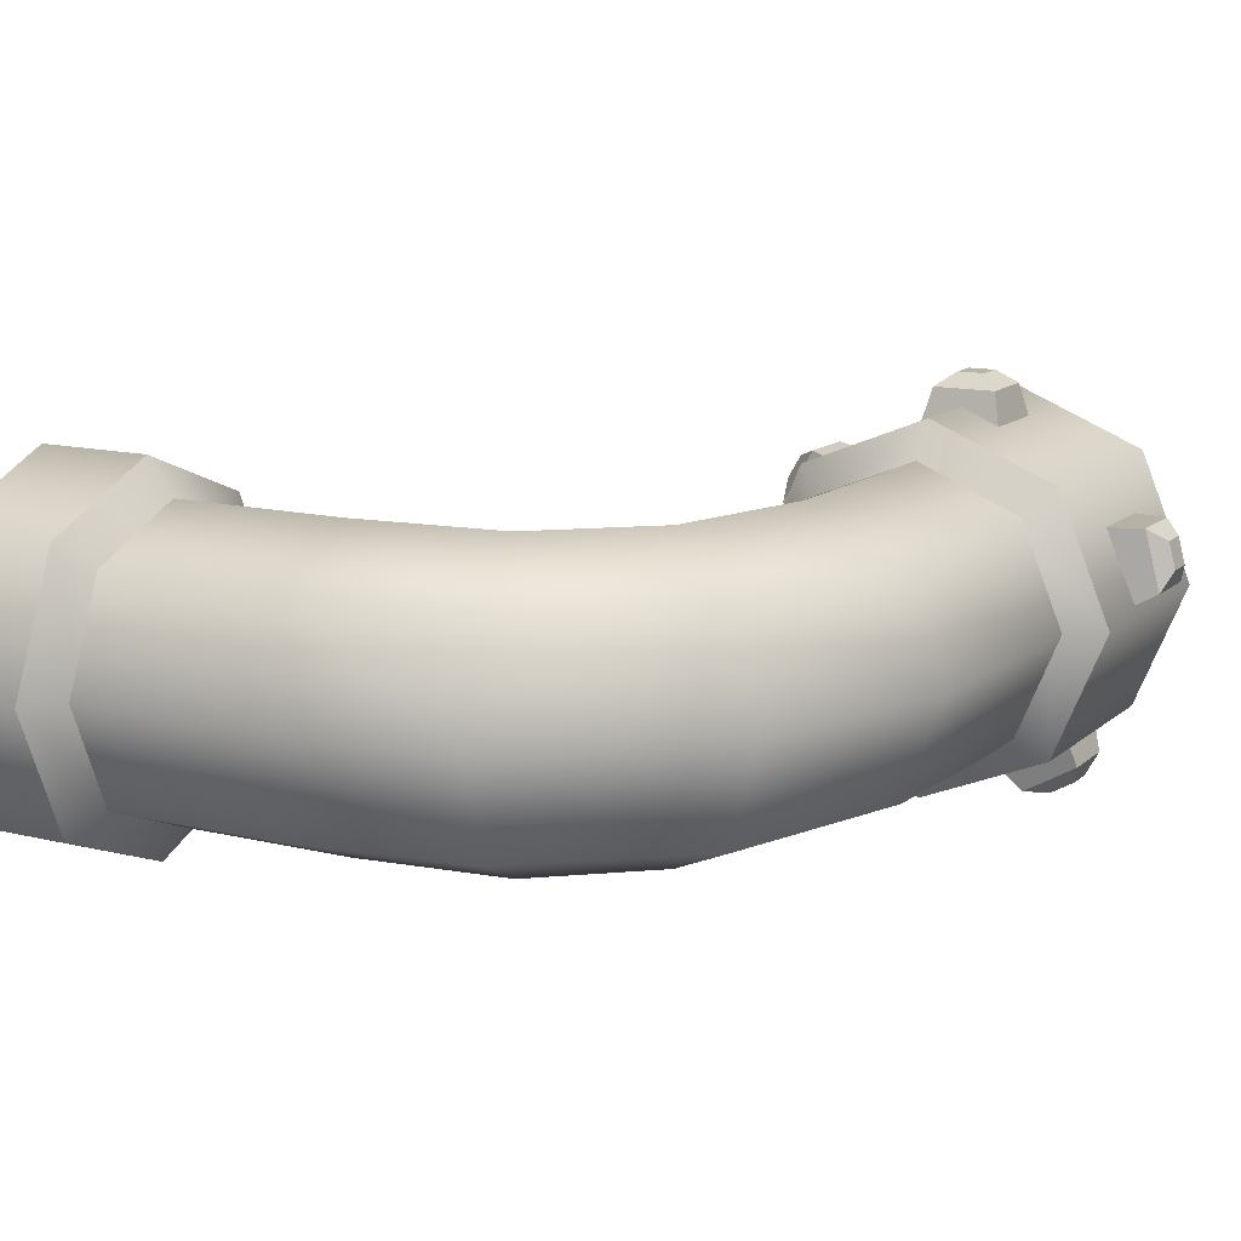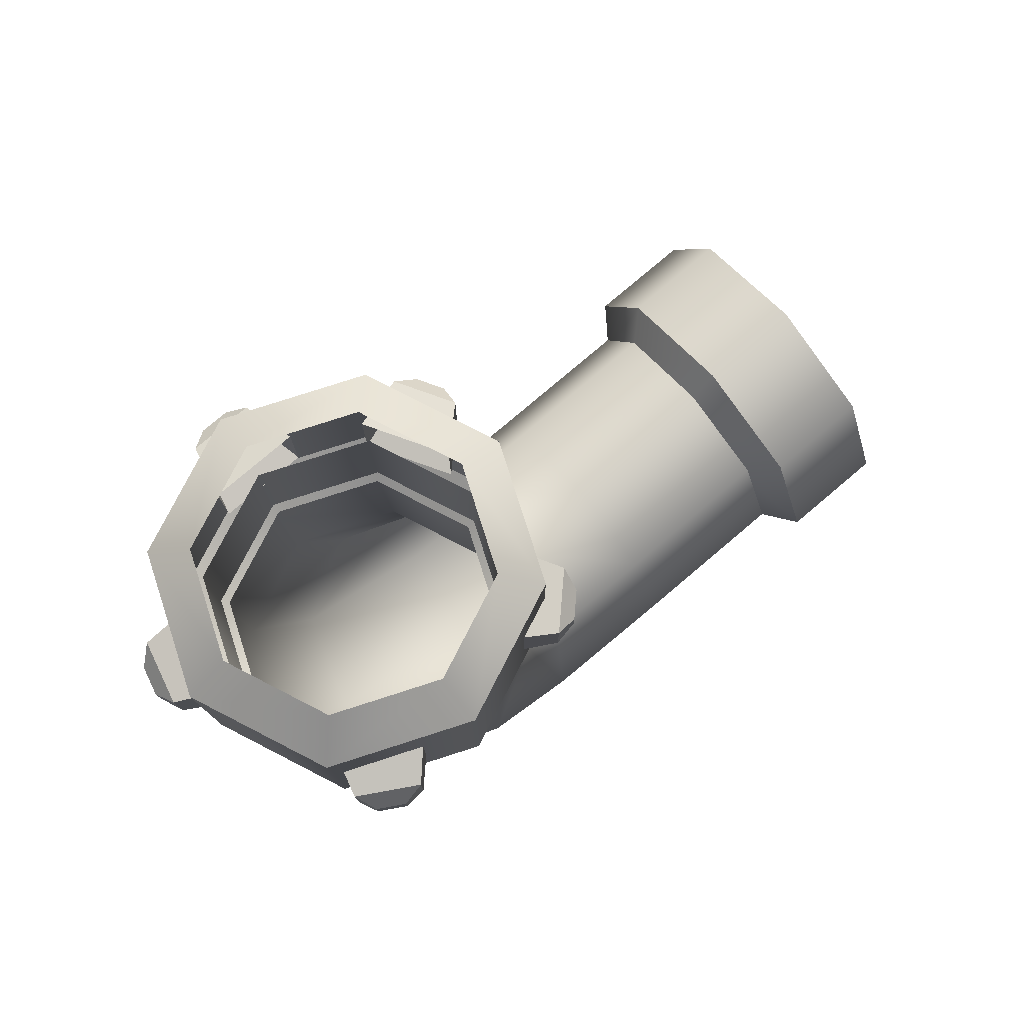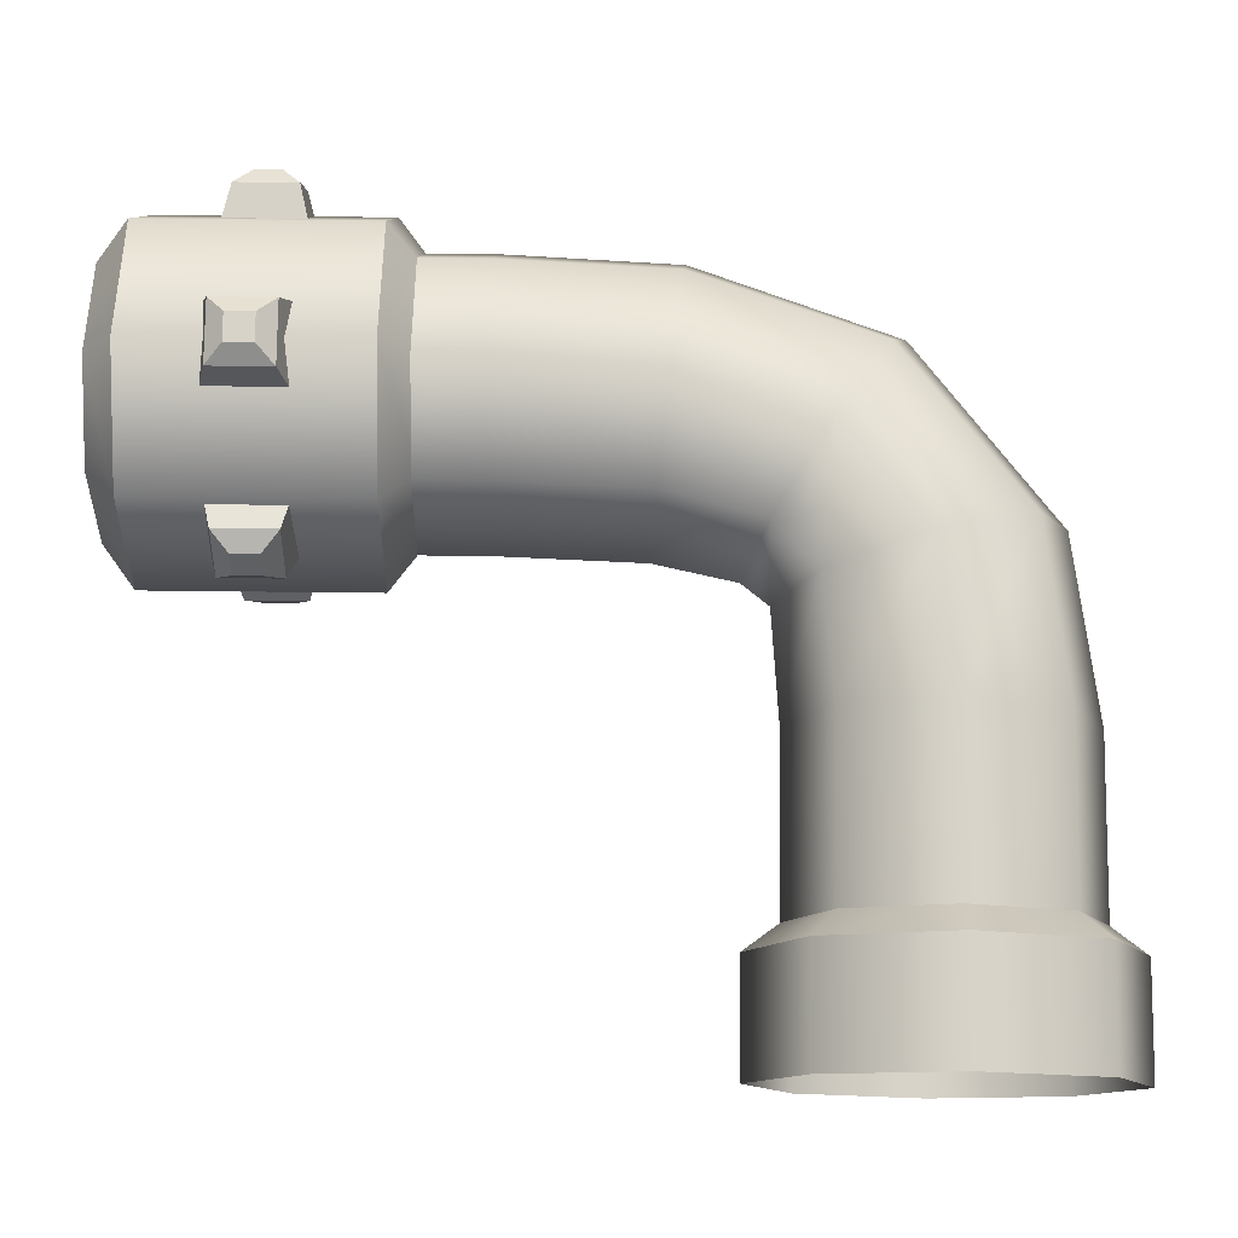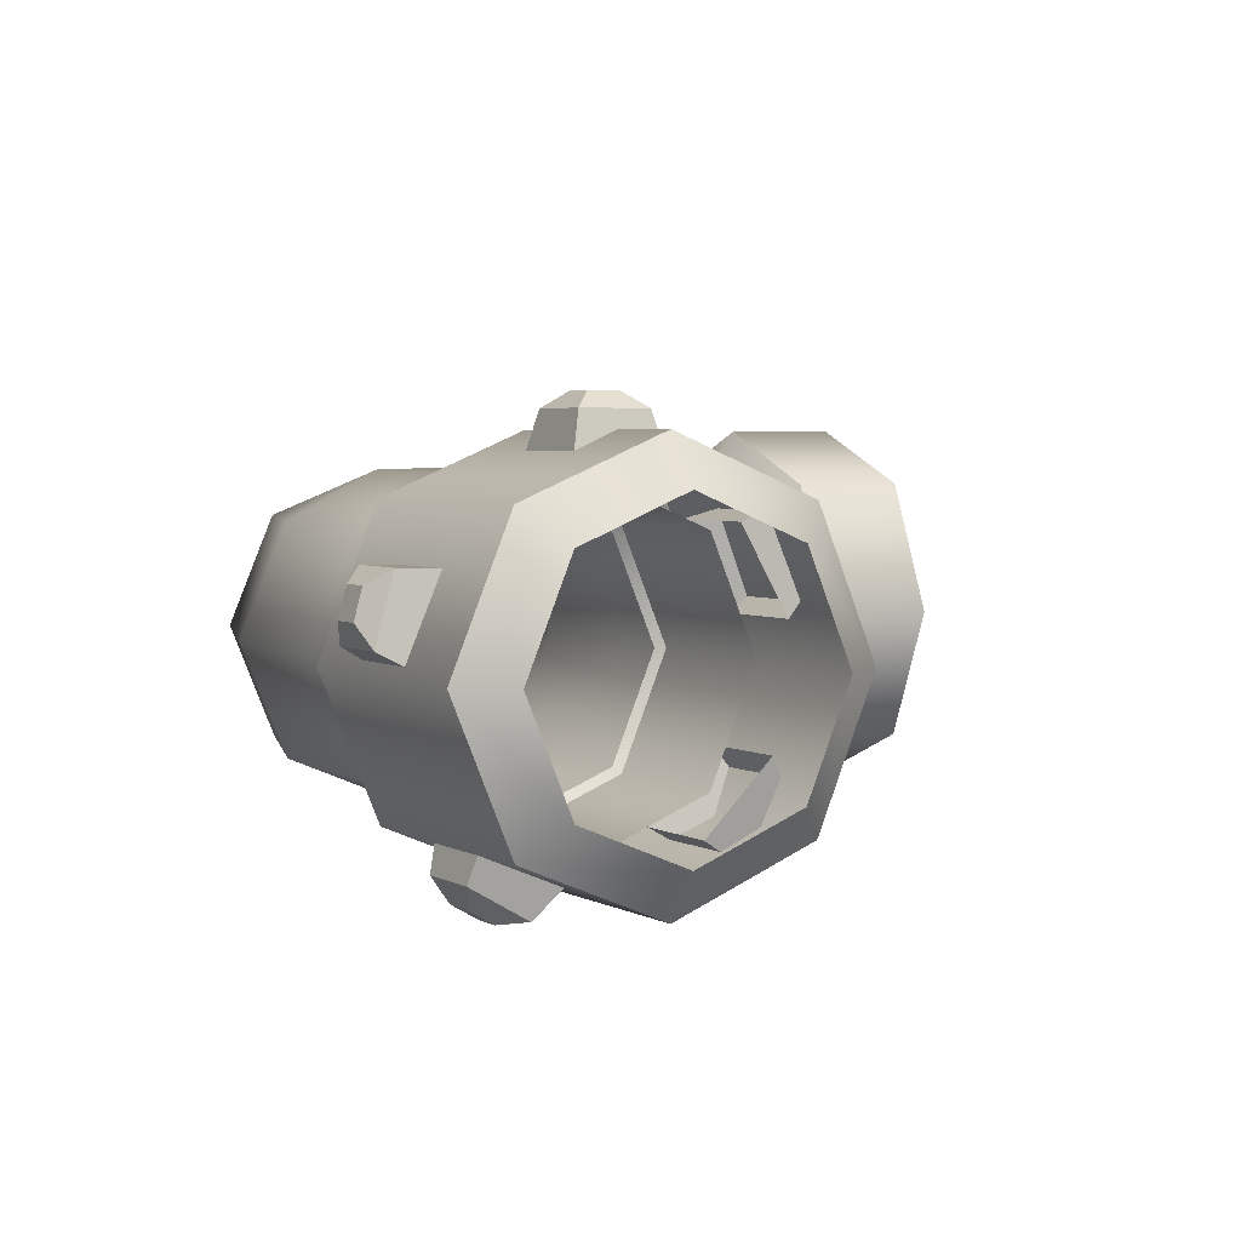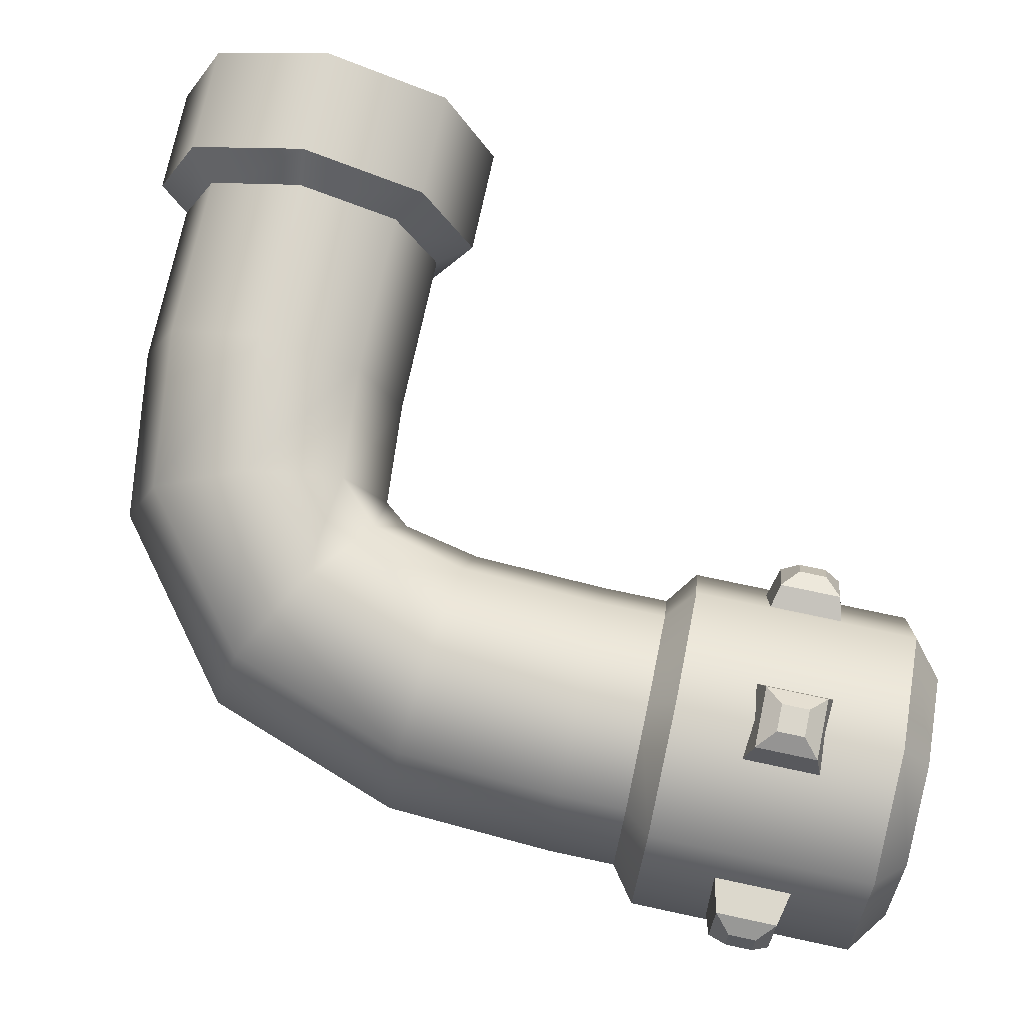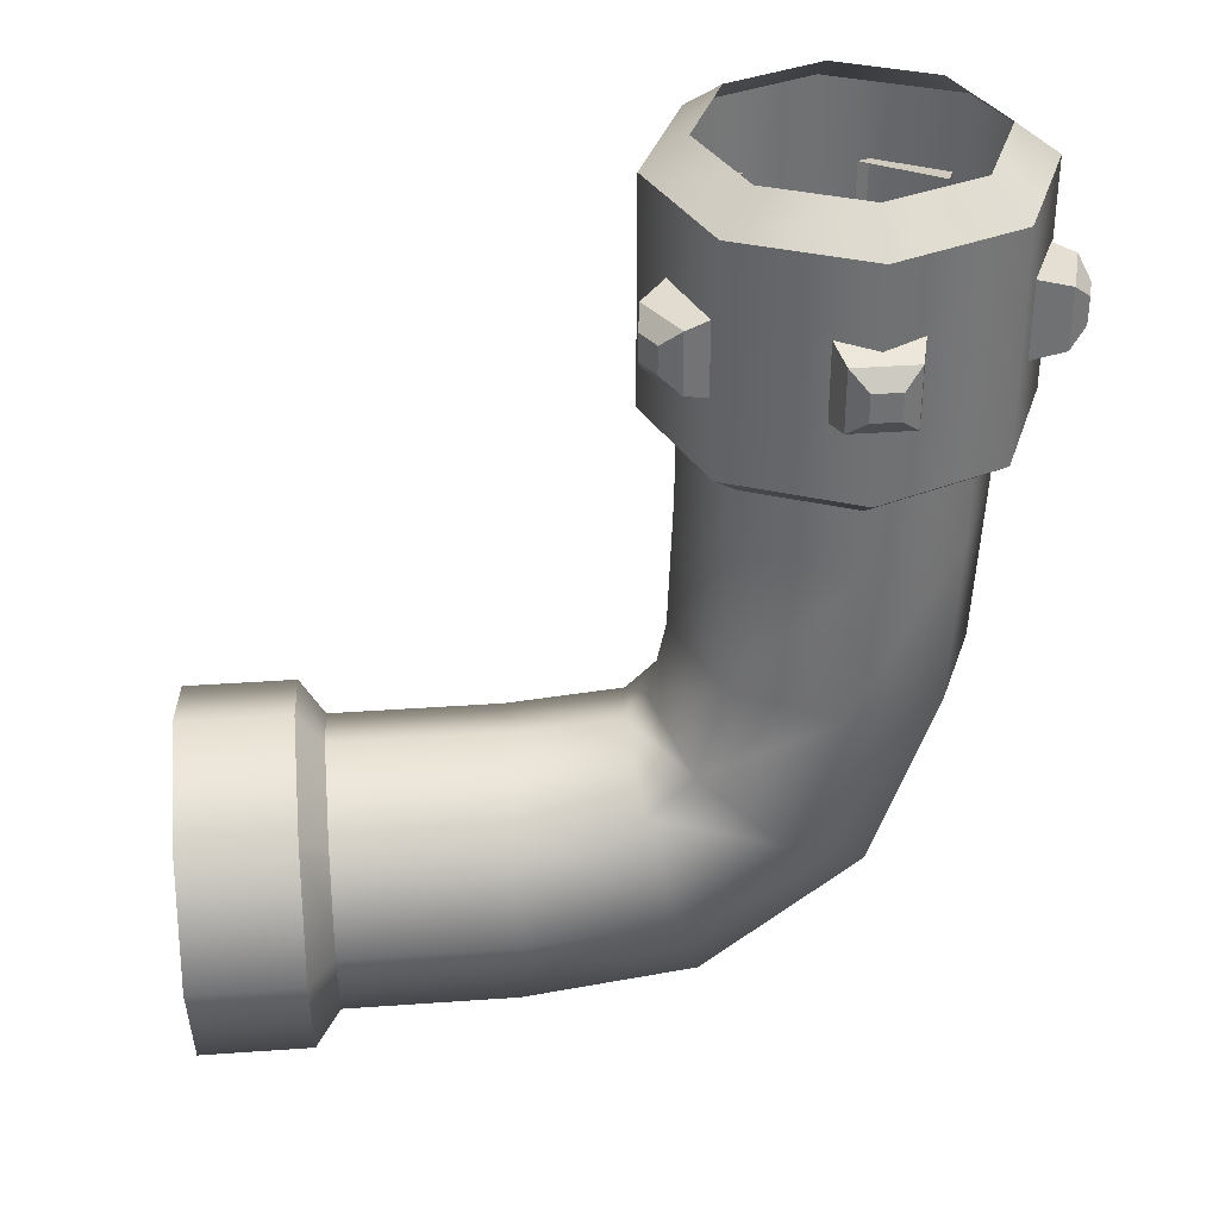
<metadata>
{"format":"obj","ext":"obj","renderer":"f3d","projection":"perspective","resolution":1024,"background":"white","views":[{"elev":13.2,"azim":-151.0,"up":"+Y"},{"elev":78.5,"azim":-40.3,"up":"+Z"},{"elev":76.9,"azim":90.6,"up":"+Y"},{"elev":3.7,"azim":-29.4,"up":"+Y"},{"elev":74.0,"azim":-77.9,"up":"+Y"},{"elev":35.2,"azim":174.6,"up":"+Z"}]}
</metadata>
<code>
o PipeCurve
v 0.2464 0.09707 -0.3464
v 0.2464 0.1409 -0.2405
v 0.2464 0.09707 -0.1346
v 0.2464 -0.008794 -0.09077
v 0.2464 -0.1147 -0.1346
v 0.2464 -0.1585 -0.2405
v 0.2464 -0.1147 -0.3464
v 0.2464 -0.008794 -0.3902
v 0.3411 0.09707 -0.3464
v 0.3411 0.1409 -0.2405
v 0.3411 0.09707 -0.1346
v 0.3411 -0.008794 -0.09077
v 0.3411 -0.1147 -0.1346
v 0.3411 -0.1585 -0.2405
v 0.3411 -0.1147 -0.3464
v 0.3411 -0.008794 -0.3902
v 0.2197 0.07168 -0.321
v 0.2197 0.105 -0.2405
v 0.2197 0.07168 -0.16
v 0.2197 -0.008794 -0.1267
v 0.2197 -0.08927 -0.16
v 0.2197 -0.1226 -0.2405
v 0.2197 -0.08927 -0.321
v 0.2197 -0.008794 -0.3543
v -0.08485 0.07631 0.09549
v -0.17 0.1116 0.09549
v -0.2551 0.07631 0.09549
v -0.2903 -0.008794 0.09549
v -0.2551 -0.0939 0.09549
v -0.17 -0.1292 0.09549
v -0.08485 -0.0939 0.09549
v -0.0496 -0.008794 0.09549
v -0.08485 0.07631 0.2688
v -0.17 0.1116 0.2688
v -0.2551 0.07631 0.2688
v -0.2903 -0.008794 0.2688
v -0.2551 -0.0939 0.2688
v -0.17 -0.1292 0.2688
v -0.08485 -0.0939 0.2688
v -0.0496 -0.008794 0.2688
v 0.07916 0.07631 -0.3256
v 0.07916 0.1116 -0.2405
v 0.07916 0.07631 -0.1554
v 0.07916 -0.008794 -0.1201
v 0.07916 -0.0939 -0.1554
v 0.07916 -0.1292 -0.2405
v 0.07916 -0.0939 -0.3256
v 0.07916 -0.008794 -0.3609
v 0.2524 0.07631 -0.3256
v 0.2524 0.1116 -0.2405
v 0.2524 0.07631 -0.1554
v 0.2524 -0.008794 -0.1201
v 0.2524 -0.0939 -0.1554
v 0.2524 -0.1292 -0.2405
v 0.2524 -0.0939 -0.3256
v 0.2524 -0.008794 -0.3609
v -0.1641 0.1116 -0.03579
v -0.08001 0.07631 -0.02659
v -0.04518 -0.008794 -0.02278
v -0.08001 -0.0939 -0.02659
v -0.1641 -0.1292 -0.03579
v -0.2482 -0.0939 -0.04499
v -0.283 -0.008794 -0.0488
v -0.2482 0.07631 -0.04499
v -0.1271 0.1116 -0.1542
v -0.0589 0.07631 -0.1091
v -0.03065 -0.008794 -0.09041
v -0.0589 -0.0939 -0.1091
v -0.1271 -0.1292 -0.1542
v -0.1953 -0.0939 -0.1993
v -0.2235 -0.008794 -0.218
v -0.1953 0.07631 -0.1993
v -0.04313 0.1116 -0.2256
v -0.02164 0.07631 -0.1461
v -0.01274 -0.008794 -0.1131
v -0.02164 -0.0939 -0.1461
v -0.04313 -0.1292 -0.2256
v -0.06462 -0.0939 -0.3052
v -0.07352 -0.008794 -0.3382
v -0.06462 0.07631 -0.3052
v -0.06409 0.09707 0.174
v -0.17 0.1409 0.174
v -0.2758 0.09707 0.174
v -0.3197 -0.008794 0.174
v -0.2758 -0.1147 0.174
v -0.17 -0.1585 0.174
v -0.06409 -0.1147 0.174
v -0.02023 -0.008794 0.174
v -0.06409 0.09707 0.2688
v -0.17 0.1409 0.2688
v -0.2758 0.09707 0.2688
v -0.3197 -0.008794 0.2688
v -0.2758 -0.1147 0.2688
v -0.17 -0.1585 0.2688
v -0.06409 -0.1147 0.2688
v -0.02023 -0.008794 0.2688
v -0.08948 0.07168 0.1473
v -0.17 0.105 0.1473
v -0.2504 0.07168 0.1473
v -0.2838 -0.008794 0.1473
v -0.2504 -0.08927 0.1473
v -0.17 -0.1226 0.1473
v -0.08948 -0.08927 0.1473
v -0.05614 -0.008794 0.1473
v -0.2758 0.09707 0.3635
v -0.17 0.1409 0.3635
v -0.06409 0.09707 0.3635
v -0.02023 -0.008794 0.3635
v -0.06409 -0.1147 0.3635
v -0.17 -0.1585 0.3635
v -0.2758 -0.1147 0.3635
v -0.3197 -0.008794 0.3635
v -0.2504 0.07168 0.3902
v -0.17 0.105 0.3902
v -0.08947 0.07168 0.3902
v -0.05614 -0.008794 0.3902
v -0.08947 -0.08927 0.3902
v -0.17 -0.1226 0.3902
v -0.2504 -0.08927 0.3902
v -0.2838 -0.008794 0.3902
v -0.2062 0.111 0.305
v -0.1337 0.111 0.305
v -0.2062 0.111 0.2325
v -0.1337 0.111 0.2325
v -0.1956 0.1542 0.2945
v -0.1814 0.1654 0.2803
v -0.1585 0.1654 0.2803
v -0.1443 0.1542 0.2945
v -0.1814 0.1654 0.2573
v -0.1956 0.1542 0.2431
v -0.1585 0.1654 0.2573
v -0.1443 0.1542 0.2431
v -0.08436 0.08247 0.305
v -0.04812 0.0197 0.305
v -0.08436 0.08247 0.2325
v -0.04812 0.0197 0.2325
v -0.04165 0.09495 0.2945
v -0.02488 0.08822 0.2803
v -0.0134 0.06833 0.2803
v -0.01596 0.05045 0.2945
v -0.02488 0.08822 0.2573
v -0.04165 0.09495 0.2431
v -0.0134 0.06833 0.2573
v -0.01596 0.05045 0.2431
v -0.05964 -0.06785 0.305
v -0.1109 -0.1191 0.305
v -0.05964 -0.06785 0.2325
v -0.1109 -0.1191 0.2325
v -0.03654 -0.1059 0.2945
v -0.03869 -0.1238 0.2803
v -0.05494 -0.1401 0.2803
v -0.07287 -0.1422 0.2945
v -0.03869 -0.1238 0.2573
v -0.03654 -0.1059 0.2431
v -0.05494 -0.1401 0.2573
v -0.07287 -0.1422 0.2431
v -0.1984 -0.1306 0.305
v -0.2612 -0.09439 0.305
v -0.1984 -0.1306 0.2325
v -0.2612 -0.09439 0.2325
v -0.2292 -0.1628 0.2945
v -0.2471 -0.1654 0.2803
v -0.267 -0.1539 0.2803
v -0.2737 -0.1371 0.2945
v -0.2471 -0.1654 0.2573
v -0.2292 -0.1628 0.2431
v -0.267 -0.1539 0.2573
v -0.2737 -0.1371 0.2431
v -0.295 -0.0128 0.305
v -0.2763 0.05721 0.305
v -0.295 -0.0128 0.2325
v -0.2763 0.05721 0.2325
v -0.334 0.008576 0.2945
v -0.3411 0.02518 0.2803
v -0.3352 0.04737 0.2803
v -0.3207 0.0582 0.2945
v -0.3411 0.02518 0.2573
v -0.334 0.008576 0.2431
v -0.3352 0.04737 0.2573
v -0.3207 0.0582 0.2431
f 1 2 10 9
f 2 3 11 10
f 3 4 12 11
f 4 5 13 12
f 5 6 14 13
f 6 7 15 14
f 7 8 16 15
f 8 1 9 16
f 2 1 17 18
f 3 2 18 19
f 4 3 19 20
f 5 4 20 21
f 6 5 21 22
f 7 6 22 23
f 8 7 23 24
f 1 8 24 17
f 25 26 34 33
f 26 27 35 34
f 27 28 36 35
f 28 29 37 36
f 29 30 38 37
f 30 31 39 38
f 31 32 40 39
f 32 25 33 40
f 41 42 50 49
f 42 43 51 50
f 43 44 52 51
f 44 45 53 52
f 45 46 54 53
f 46 47 55 54
f 47 48 56 55
f 48 41 49 56
f 73 74 43 42
f 74 75 44 43
f 75 76 45 44
f 76 77 46 45
f 77 78 47 46
f 78 79 48 47
f 79 80 41 48
f 80 73 42 41
f 26 25 58 57
f 25 32 59 58
f 32 31 60 59
f 31 30 61 60
f 30 29 62 61
f 29 28 63 62
f 28 27 64 63
f 27 26 57 64
f 57 58 66 65
f 58 59 67 66
f 59 60 68 67
f 60 61 69 68
f 61 62 70 69
f 62 63 71 70
f 63 64 72 71
f 64 57 65 72
f 65 66 74 73
f 66 67 75 74
f 67 68 76 75
f 68 69 77 76
f 69 70 78 77
f 70 71 79 78
f 71 72 80 79
f 72 65 73 80
f 81 82 90 89
f 82 83 91 90
f 83 84 92 91
f 84 85 93 92
f 85 86 94 93
f 86 87 95 94
f 87 88 96 95
f 88 81 89 96
f 82 81 97 98
f 83 82 98 99
f 84 83 99 100
f 85 84 100 101
f 86 85 101 102
f 87 86 102 103
f 88 87 103 104
f 81 88 104 97
f 105 106 90 91
f 106 107 89 90
f 107 108 96 89
f 108 109 95 96
f 109 110 94 95
f 110 111 93 94
f 111 112 92 93
f 112 105 91 92
f 106 105 113 114
f 107 106 114 115
f 108 107 115 116
f 109 108 116 117
f 110 109 117 118
f 111 110 118 119
f 112 111 119 120
f 105 112 120 113
f 125 126 129 130
f 126 125 128 127
f 127 128 132 131
f 130 129 131 132
f 121 122 128 125
f 126 127 131 129
f 130 132 124 123
f 122 124 132 128
f 123 121 125 130
f 137 138 141 142
f 138 137 140 139
f 139 140 144 143
f 142 141 143 144
f 133 134 140 137
f 138 139 143 141
f 142 144 136 135
f 134 136 144 140
f 135 133 137 142
f 149 150 153 154
f 150 149 152 151
f 151 152 156 155
f 154 153 155 156
f 145 146 152 149
f 150 151 155 153
f 154 156 148 147
f 146 148 156 152
f 147 145 149 154
f 161 162 165 166
f 162 161 164 163
f 163 164 168 167
f 166 165 167 168
f 157 158 164 161
f 162 163 167 165
f 166 168 160 159
f 158 160 168 164
f 159 157 161 166
f 173 174 177 178
f 174 173 176 175
f 175 176 180 179
f 178 177 179 180
f 169 170 176 173
f 174 175 179 177
f 178 180 172 171
f 170 172 180 176
f 171 169 173 178

</code>
